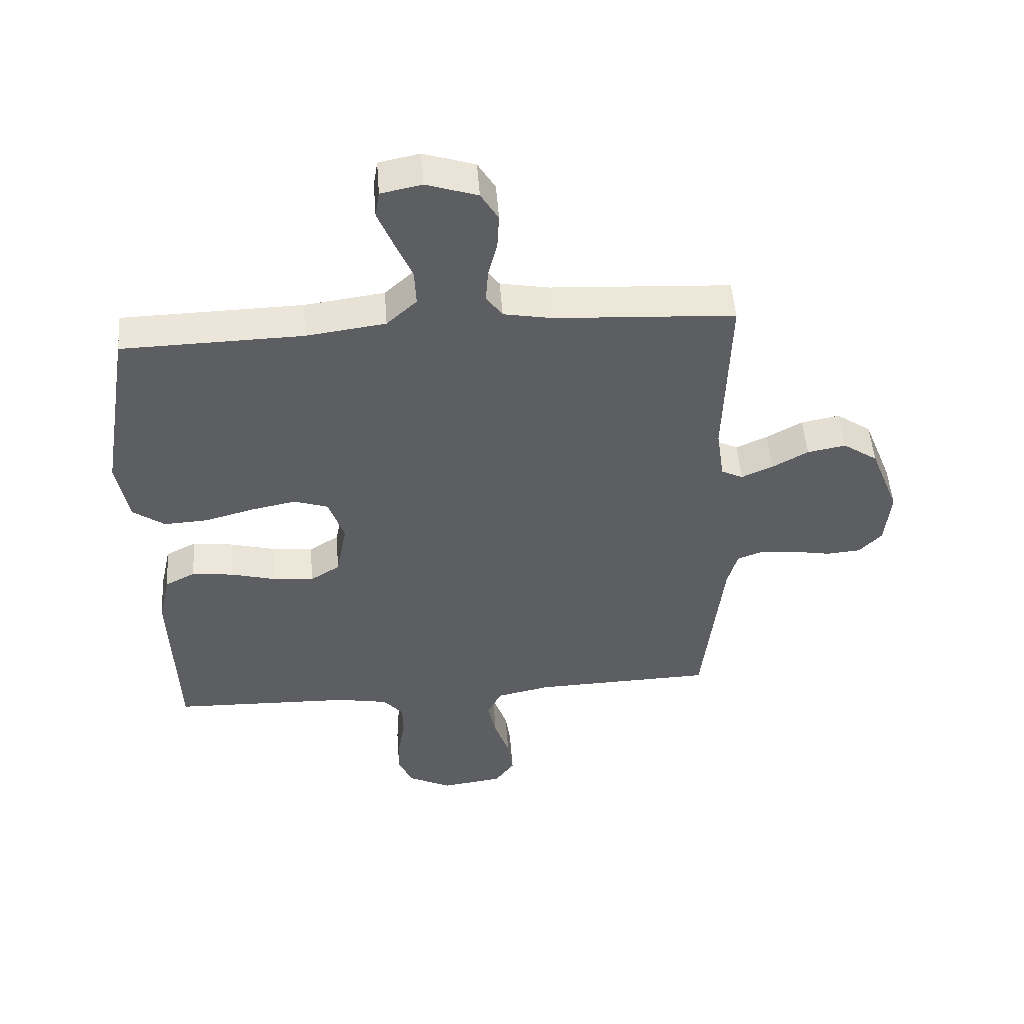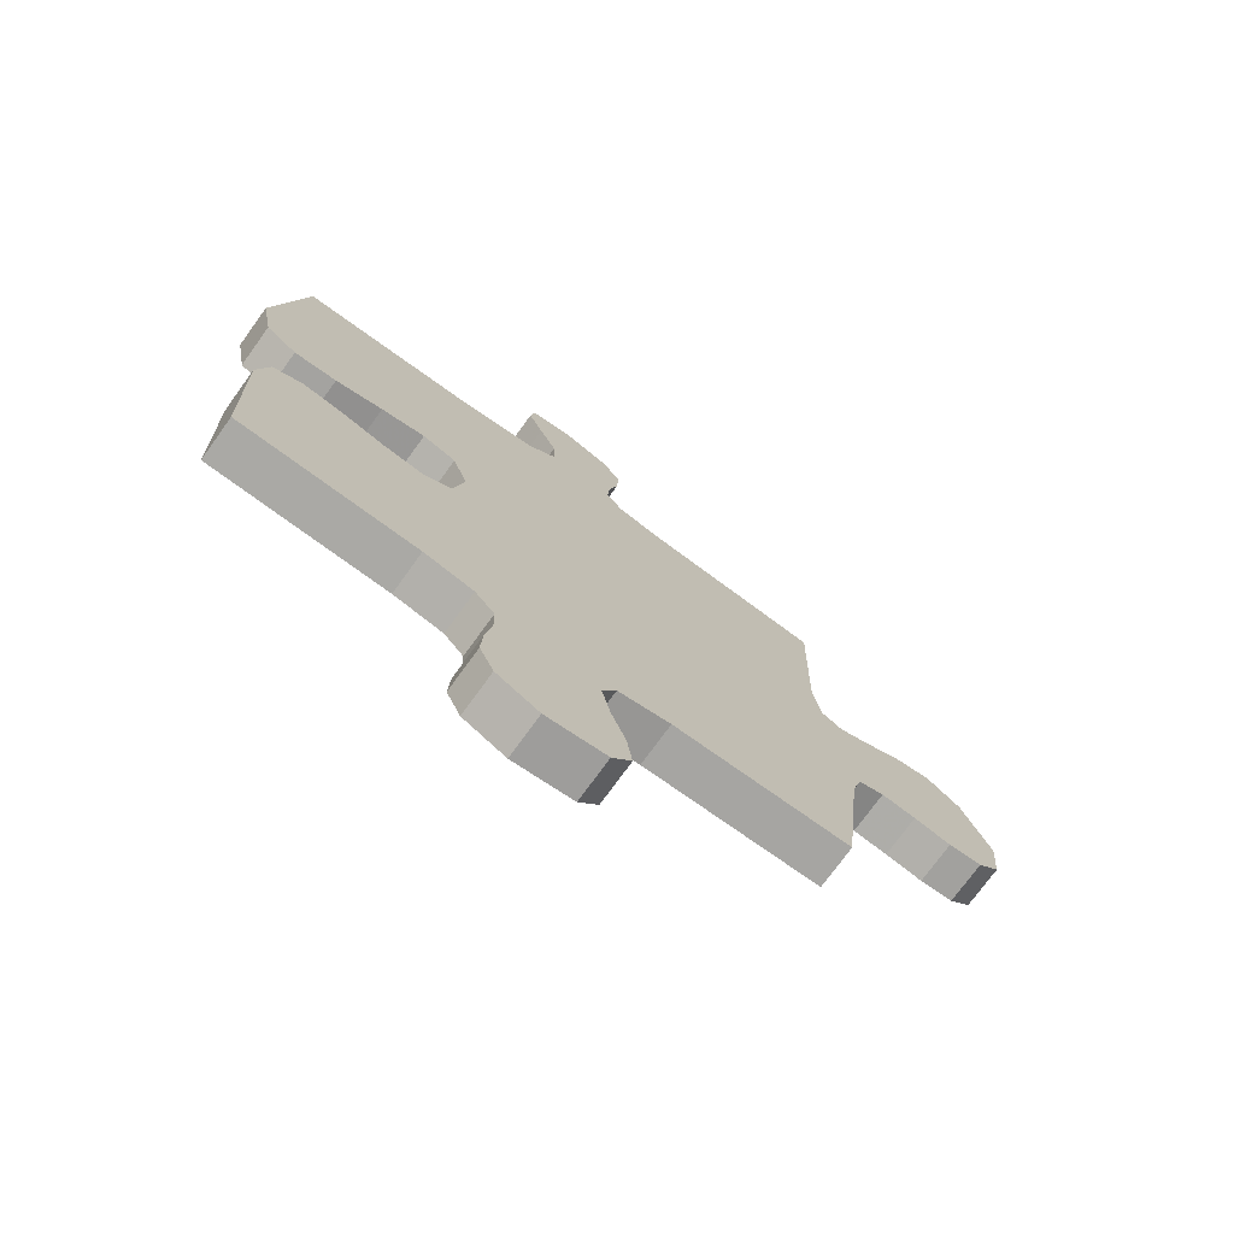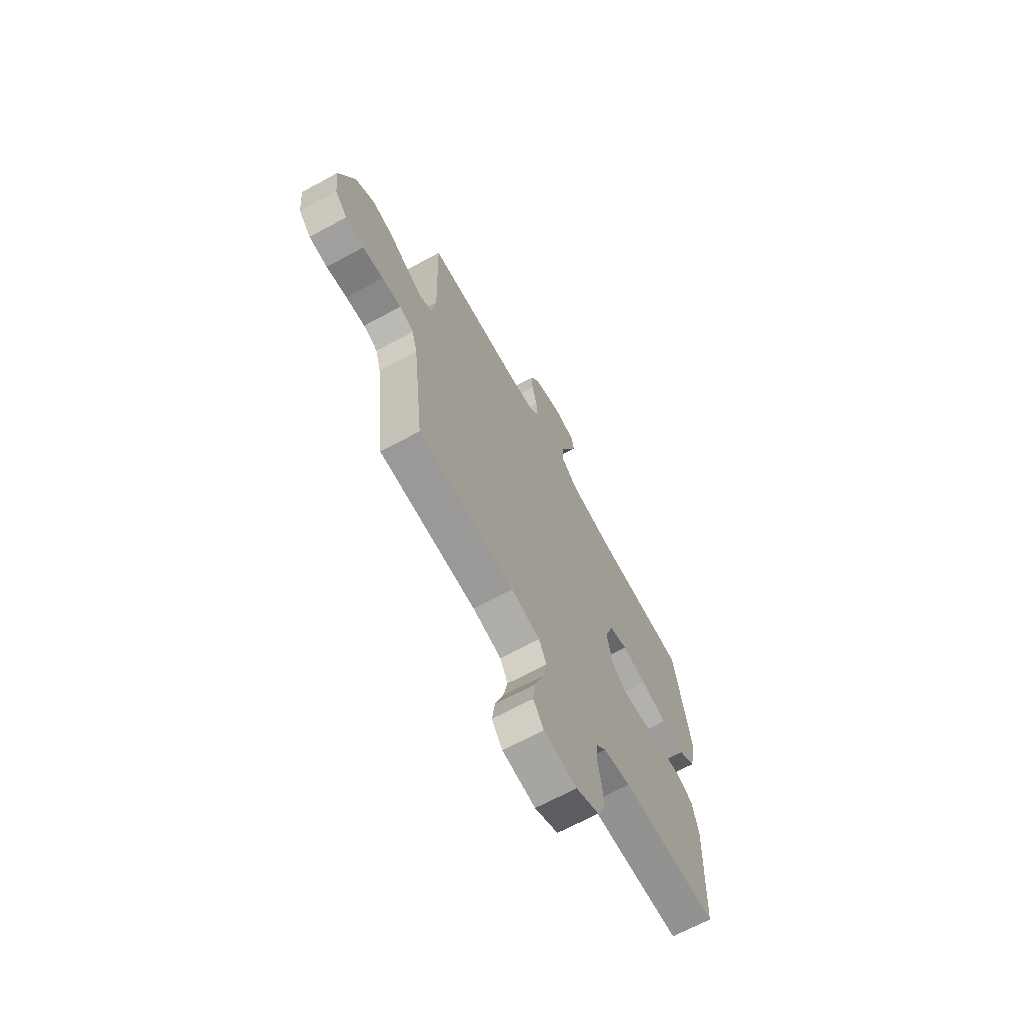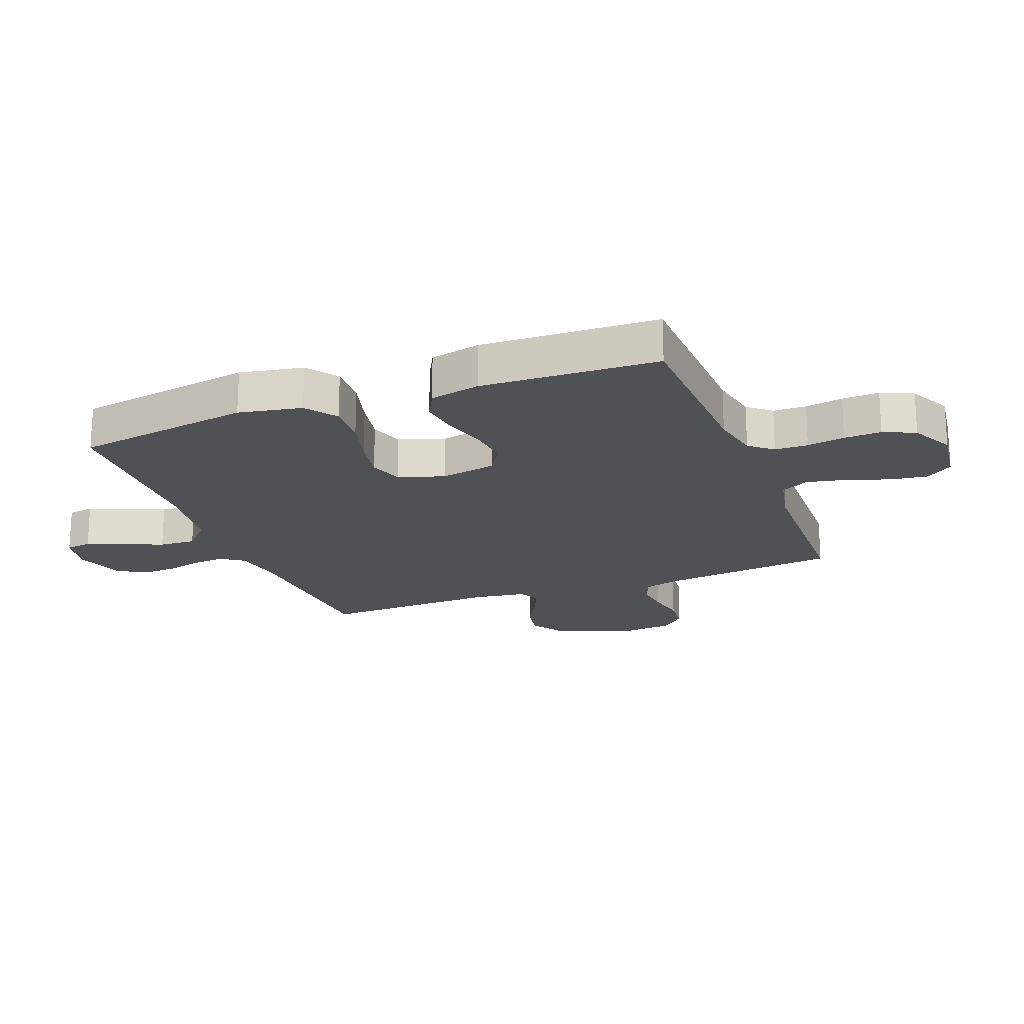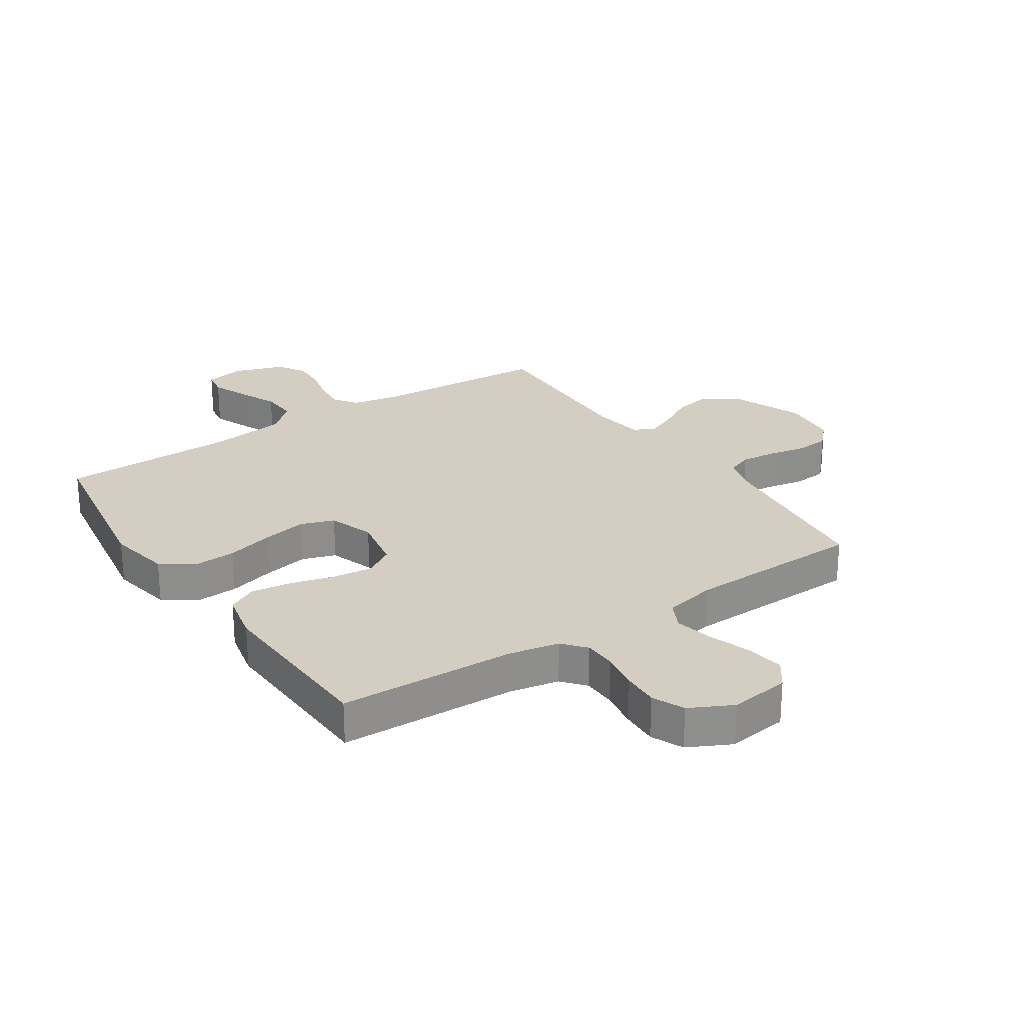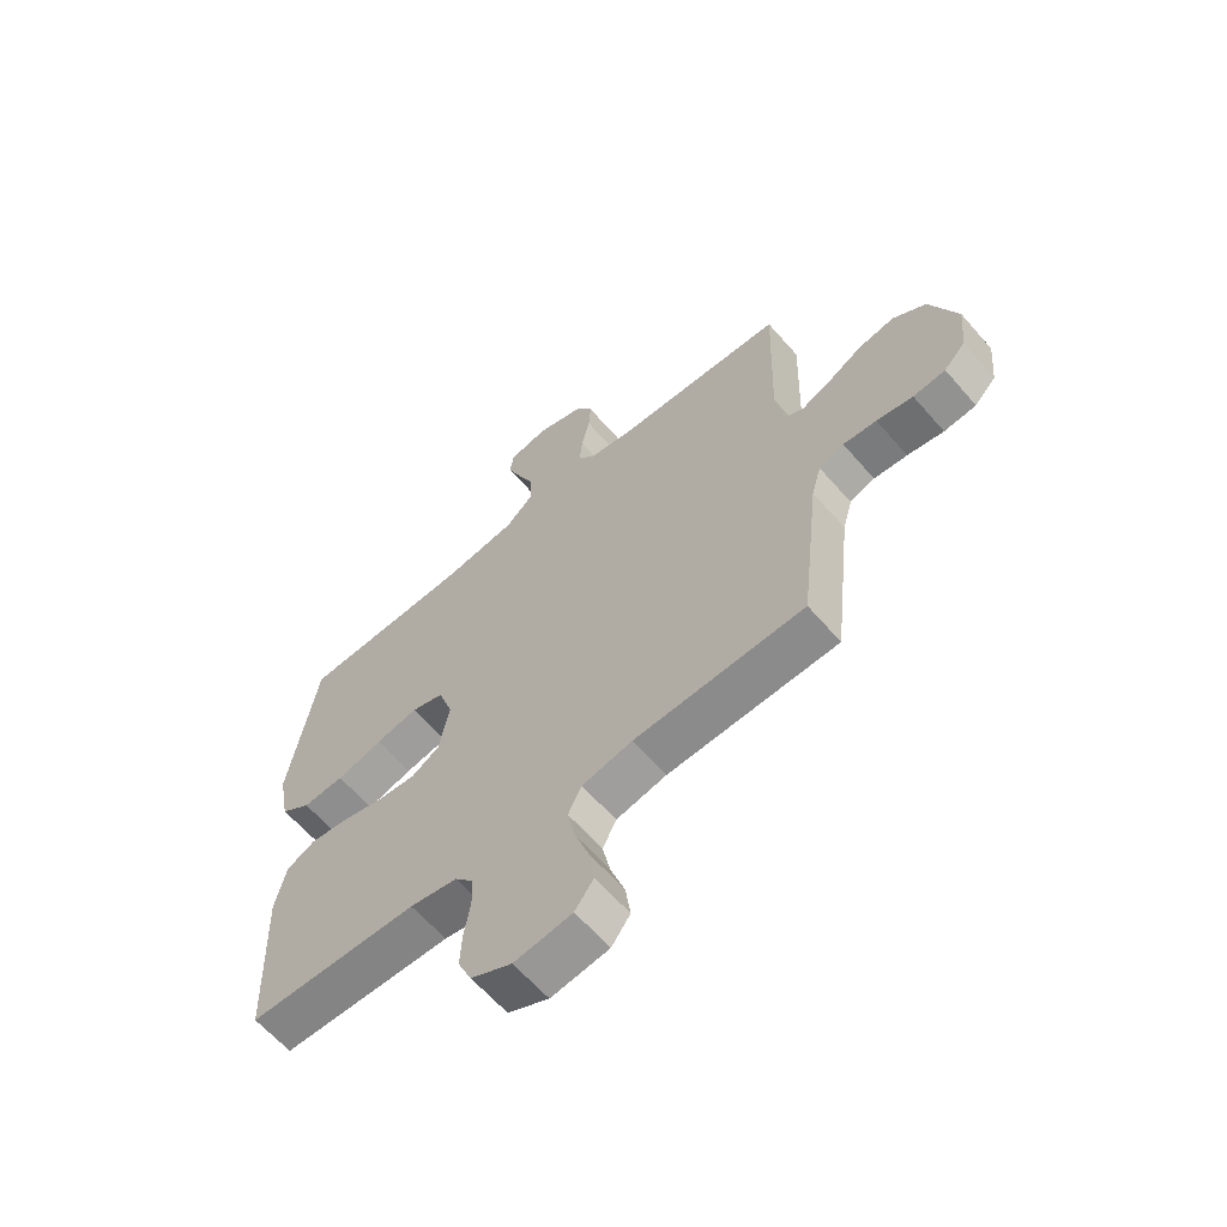
<metadata>
{"format":"obj","ext":"obj","renderer":"f3d","projection":"perspective","resolution":1024,"background":"white","views":[{"elev":50.3,"azim":175.7,"up":"+Z"},{"elev":-74.6,"azim":144.1,"up":"+Z"},{"elev":-67.7,"azim":-61.5,"up":"+Z"},{"elev":-19.9,"azim":111.0,"up":"+Y"},{"elev":25.3,"azim":146.4,"up":"+Y"},{"elev":-62.7,"azim":-139.1,"up":"+Z"}]}
</metadata>
<code>
v 0.5 0.07 0.5
v 0.549 0.07 0.2
v 0.529 0.07 0.093
v 0.476 0.07 0.055
v 0.403 0.07 0.059
v 0.322 0.07 0.081
v 0.247 0.07 0.096
v 0.19 0.07 0.077
v 0.164 0.07 0
v 0.182 0.07 -0.094
v 0.231 0.07 -0.125
v 0.299 0.07 -0.118
v 0.373 0.07 -0.098
v 0.442 0.07 -0.089
v 0.492 0.07 -0.115
v 0.511 0.07 -0.2
v 0.5 0.07 -0.5
v 0.2 0.07 -0.509
v 0.116 0.07 -0.525
v 0.083 0.07 -0.564
v 0.082 0.07 -0.62
v 0.093 0.07 -0.684
v 0.096 0.07 -0.747
v 0.072 0.07 -0.801
v 0 0.07 -0.837
v -0.102 0.07 -0.823
v -0.135 0.07 -0.778
v -0.126 0.07 -0.714
v -0.101 0.07 -0.642
v -0.087 0.07 -0.576
v -0.111 0.07 -0.528
v -0.2 0.07 -0.509
v -0.5 0.07 -0.5
v -0.534 0.07 -0.2
v -0.551 0.07 -0.139
v -0.595 0.07 -0.122
v -0.654 0.07 -0.128
v -0.718 0.07 -0.14
v -0.775 0.07 -0.135
v -0.813 0.07 -0.095
v -0.822 0.07 0
v -0.774 0.07 0.122
v -0.716 0.07 0.162
v -0.652 0.07 0.15
v -0.592 0.07 0.116
v -0.54 0.07 0.093
v -0.504 0.07 0.111
v -0.491 0.07 0.2
v -0.5 0.07 0.5
v -0.2 0.07 0.517
v -0.119 0.07 0.532
v -0.092 0.07 0.57
v -0.096 0.07 0.624
v -0.111 0.07 0.685
v -0.114 0.07 0.743
v -0.085 0.07 0.791
v 0 0.07 0.819
v 0.068 0.07 0.805
v 0.075 0.07 0.761
v 0.05 0.07 0.7
v 0.021 0.07 0.633
v 0.018 0.07 0.571
v 0.068 0.07 0.525
v 0.2 0.07 0.507
v 0.5 0 0.5
v 0.549 0 0.2
v 0.529 0 0.093
v 0.476 0 0.055
v 0.403 0 0.059
v 0.322 0 0.081
v 0.247 0 0.096
v 0.19 0 0.077
v 0.164 0 0
v 0.182 0 -0.094
v 0.231 0 -0.125
v 0.299 0 -0.118
v 0.373 0 -0.098
v 0.442 0 -0.089
v 0.492 0 -0.115
v 0.511 0 -0.2
v 0.5 0 -0.5
v 0.2 0 -0.509
v 0.116 0 -0.525
v 0.083 0 -0.564
v 0.082 0 -0.62
v 0.093 0 -0.684
v 0.096 0 -0.747
v 0.072 0 -0.801
v 0 0 -0.837
v -0.102 0 -0.823
v -0.135 0 -0.778
v -0.126 0 -0.714
v -0.101 0 -0.642
v -0.087 0 -0.576
v -0.111 0 -0.528
v -0.2 0 -0.509
v -0.5 0 -0.5
v -0.534 0 -0.2
v -0.551 0 -0.139
v -0.595 0 -0.122
v -0.654 0 -0.128
v -0.718 0 -0.14
v -0.775 0 -0.135
v -0.813 0 -0.095
v -0.822 0 0
v -0.774 0 0.122
v -0.716 0 0.162
v -0.652 0 0.15
v -0.592 0 0.116
v -0.54 0 0.093
v -0.504 0 0.111
v -0.491 0 0.2
v -0.5 0 0.5
v -0.2 0 0.517
v -0.119 0 0.532
v -0.092 0 0.57
v -0.096 0 0.624
v -0.111 0 0.685
v -0.114 0 0.743
v -0.085 0 0.791
v 0 0 0.819
v 0.068 0 0.805
v 0.075 0 0.761
v 0.05 0 0.7
v 0.021 0 0.633
v 0.018 0 0.571
v 0.068 0 0.525
v 0.2 0 0.507
f 59 60 61
f 58 59 61
f 57 58 61
f 56 57 61
f 55 56 61
f 54 55 61
f 53 54 61
f 52 53 61 62
f 51 52 62 63
f 48 49 50
f 51 63 64
f 50 51 64
f 48 50 64
f 47 48 64
f 43 44 45
f 42 43 45
f 41 42 45
f 40 41 45
f 39 40 45
f 38 39 45
f 37 38 45
f 36 37 45 46
f 35 36 46 47
f 32 33 34
f 35 47 64
f 34 35 64
f 32 34 64
f 31 32 64
f 27 28 29
f 26 27 29
f 25 26 29
f 24 25 29
f 23 24 29
f 22 23 29
f 21 22 29
f 20 21 29 30
f 30 31 64
f 20 30 64
f 19 20 64
f 16 17 18
f 15 16 18
f 14 15 18
f 13 14 18
f 12 13 18
f 11 12 18 19
f 4 5 6
f 3 4 6
f 2 3 6
f 1 2 6
f 64 1 6
f 64 6 7
f 10 11 19
f 9 10 19
f 9 19 64
f 8 9 64
f 7 8 64
f 125 124 123
f 125 123 122
f 125 122 121
f 125 121 120
f 125 120 119
f 125 119 118
f 125 118 117
f 126 125 117 116
f 127 126 116 115
f 114 113 112
f 128 127 115
f 128 115 114
f 128 114 112
f 128 112 111
f 109 108 107
f 109 107 106
f 109 106 105
f 109 105 104
f 109 104 103
f 109 103 102
f 109 102 101
f 110 109 101 100
f 111 110 100 99
f 98 97 96
f 128 111 99
f 128 99 98
f 128 98 96
f 128 96 95
f 93 92 91
f 93 91 90
f 93 90 89
f 93 89 88
f 93 88 87
f 93 87 86
f 93 86 85
f 94 93 85 84
f 128 95 94
f 128 94 84
f 128 84 83
f 82 81 80
f 82 80 79
f 82 79 78
f 82 78 77
f 82 77 76
f 83 82 76 75
f 70 69 68
f 70 68 67
f 70 67 66
f 70 66 65
f 70 65 128
f 71 70 128
f 83 75 74
f 83 74 73
f 128 83 73
f 128 73 72
f 128 72 71
f 1 65 66 2
f 2 66 67 3
f 3 67 68 4
f 4 68 69 5
f 5 69 70 6
f 6 70 71 7
f 7 71 72 8
f 8 72 73 9
f 9 73 74 10
f 10 74 75 11
f 11 75 76 12
f 12 76 77 13
f 13 77 78 14
f 14 78 79 15
f 15 79 80 16
f 16 80 81 17
f 17 81 82 18
f 18 82 83 19
f 19 83 84 20
f 20 84 85 21
f 21 85 86 22
f 22 86 87 23
f 23 87 88 24
f 24 88 89 25
f 25 89 90 26
f 26 90 91 27
f 27 91 92 28
f 28 92 93 29
f 29 93 94 30
f 30 94 95 31
f 31 95 96 32
f 32 96 97 33
f 33 97 98 34
f 34 98 99 35
f 35 99 100 36
f 36 100 101 37
f 37 101 102 38
f 38 102 103 39
f 39 103 104 40
f 40 104 105 41
f 41 105 106 42
f 42 106 107 43
f 43 107 108 44
f 44 108 109 45
f 45 109 110 46
f 46 110 111 47
f 47 111 112 48
f 48 112 113 49
f 49 113 114 50
f 50 114 115 51
f 51 115 116 52
f 52 116 117 53
f 53 117 118 54
f 54 118 119 55
f 55 119 120 56
f 56 120 121 57
f 57 121 122 58
f 58 122 123 59
f 59 123 124 60
f 60 124 125 61
f 61 125 126 62
f 62 126 127 63
f 63 127 128 64
f 64 128 65 1

</code>
